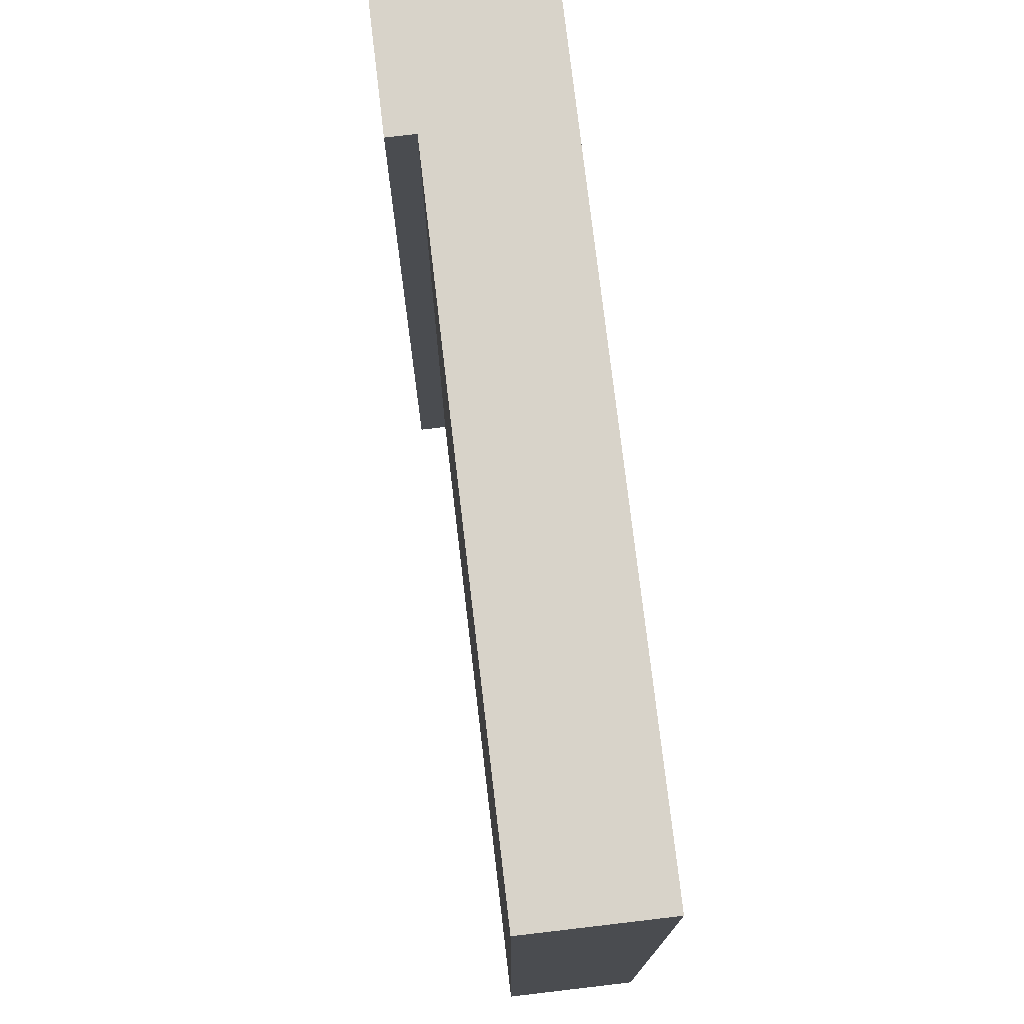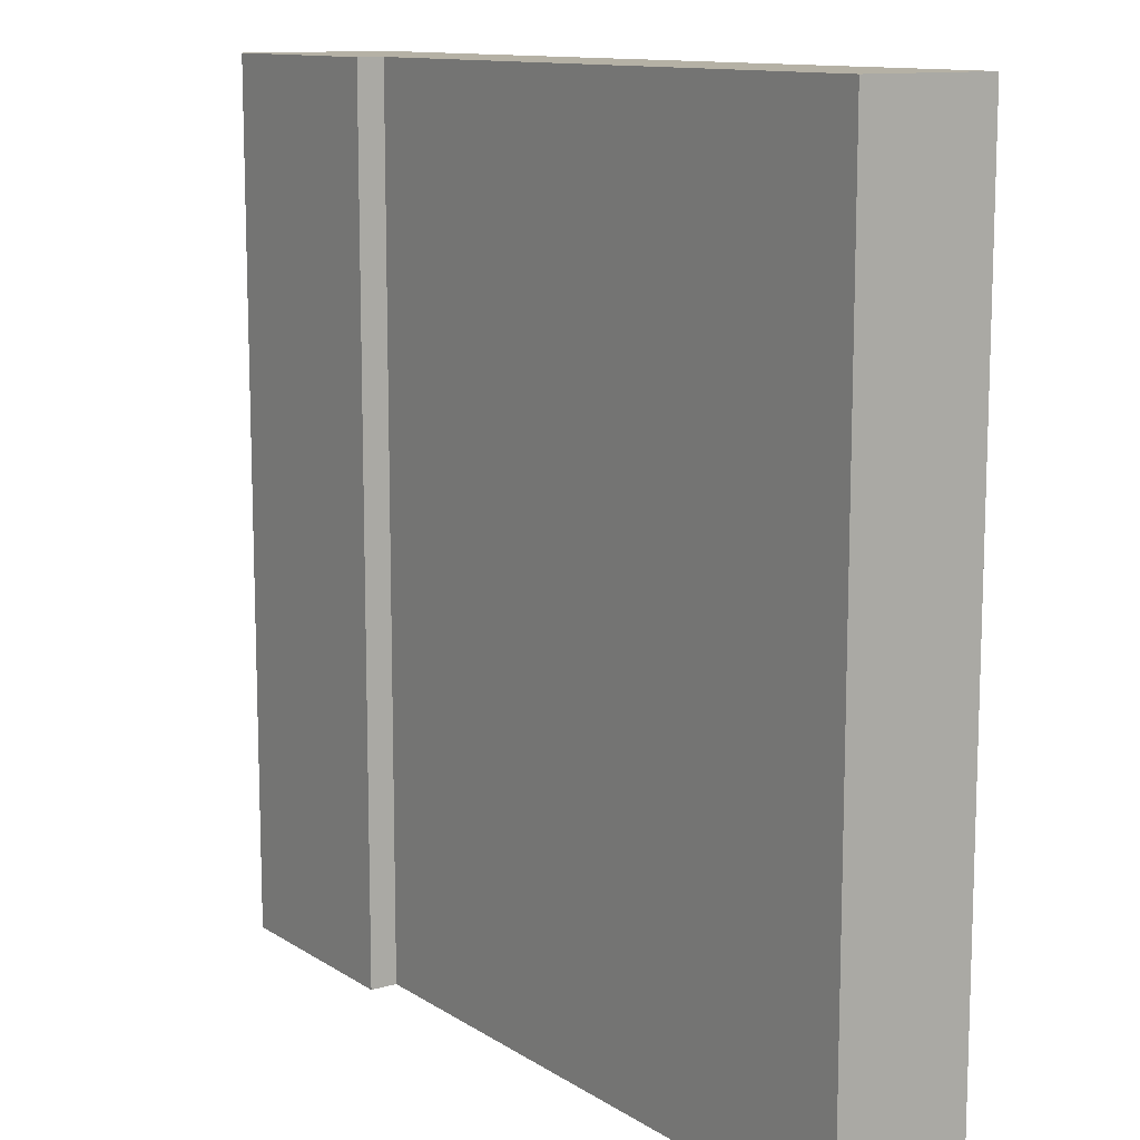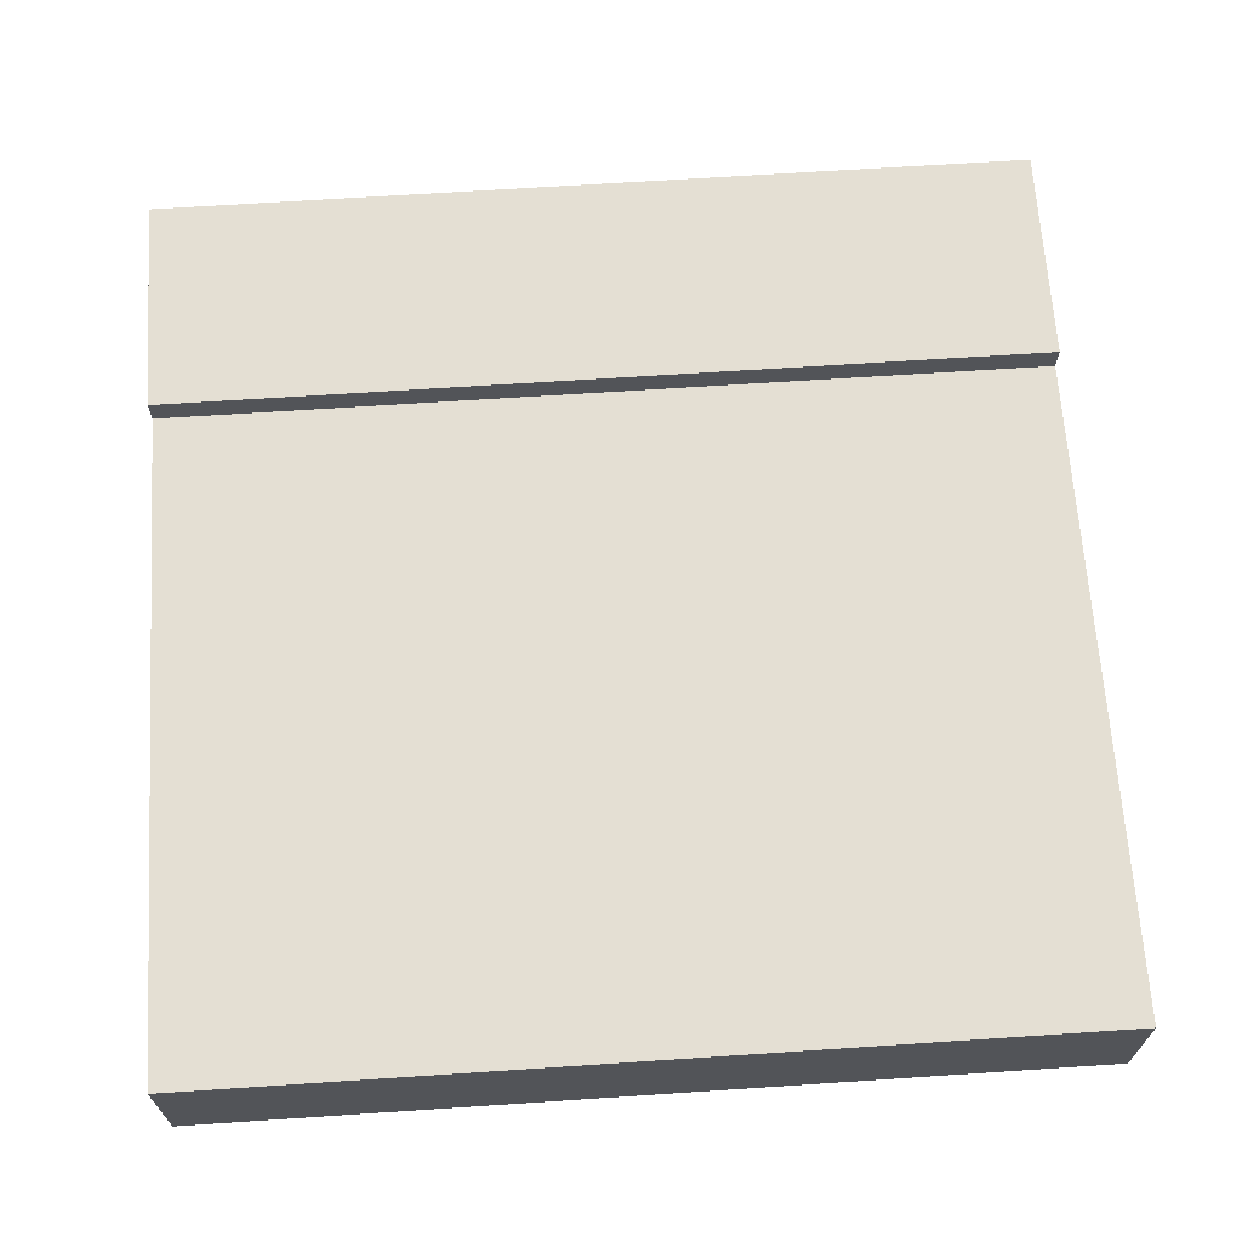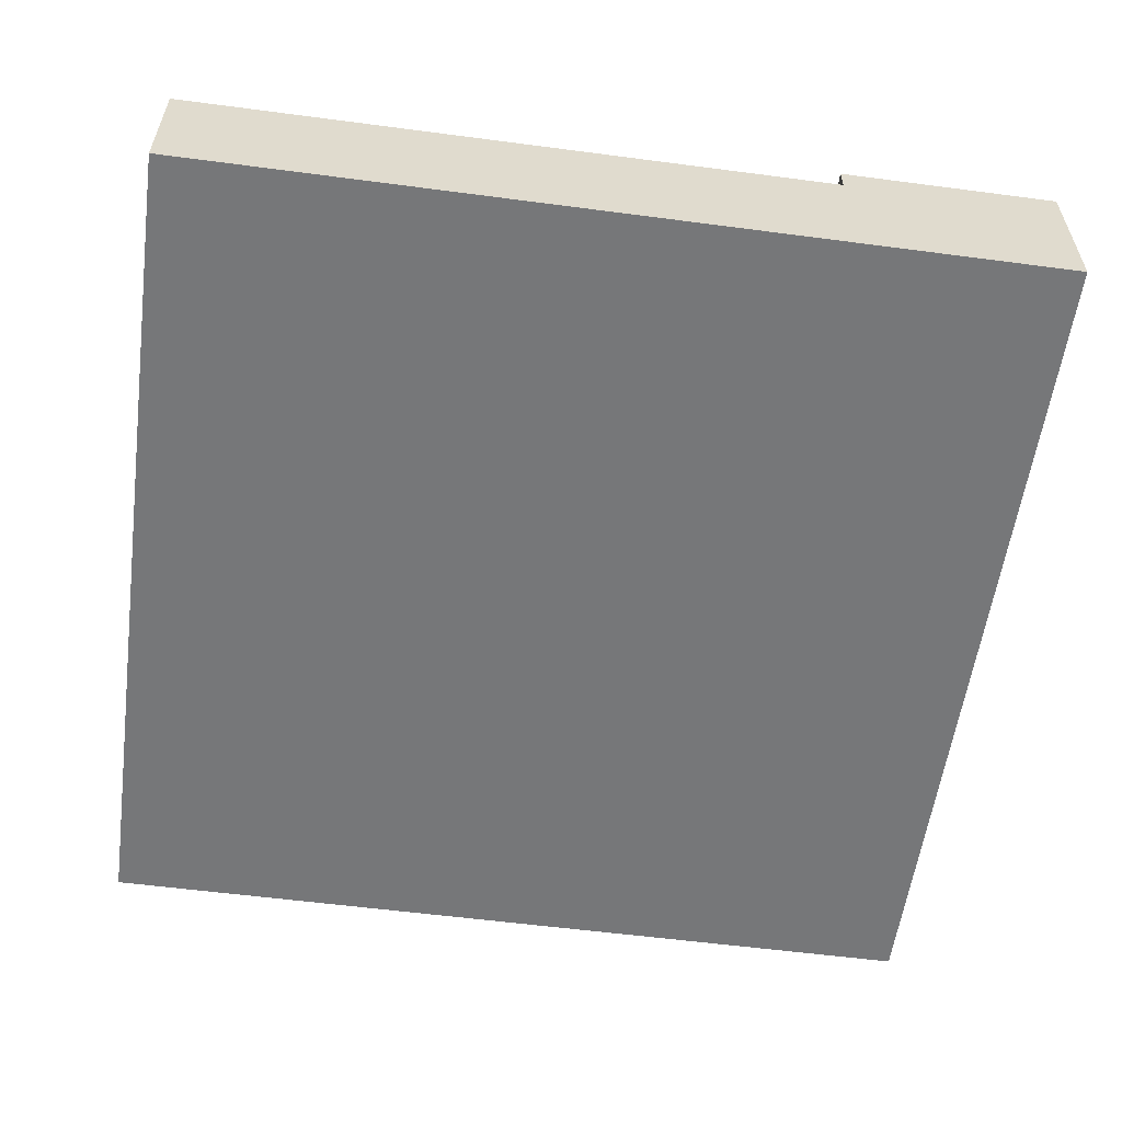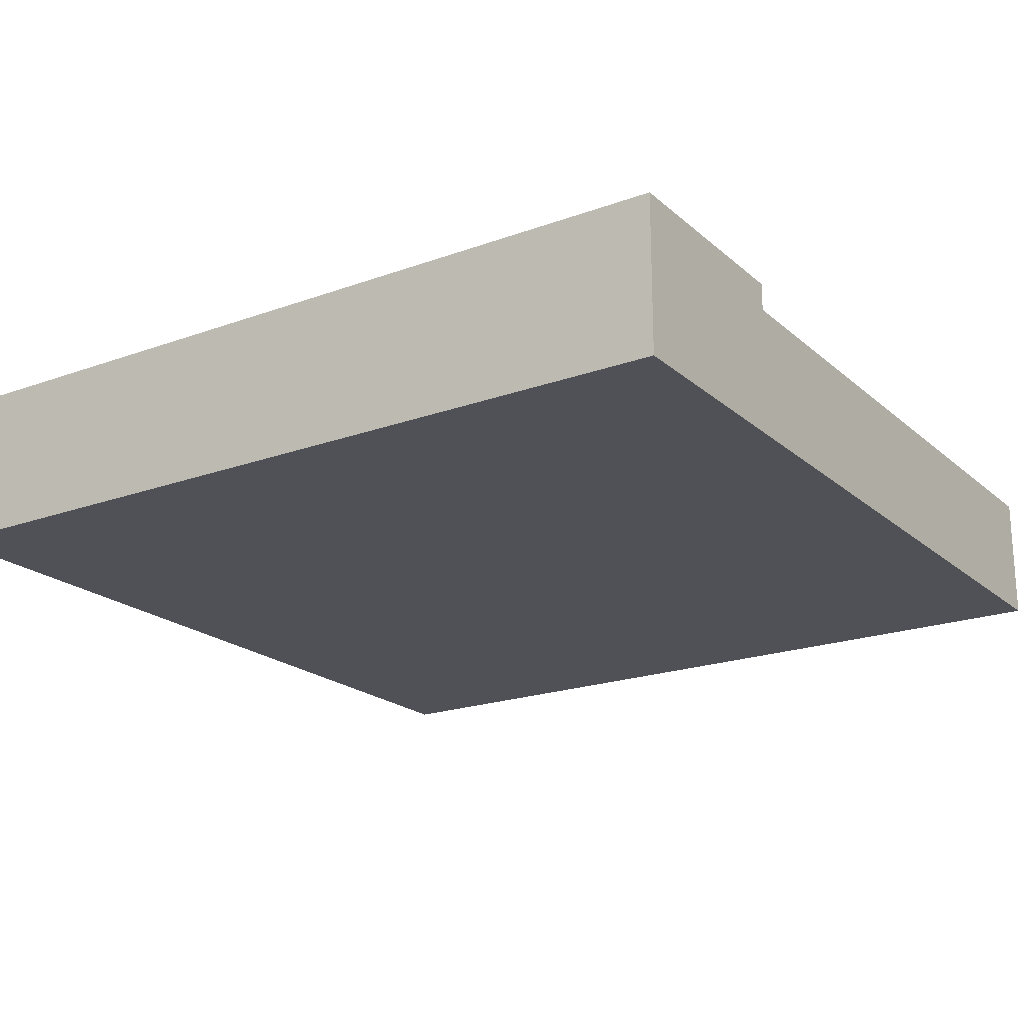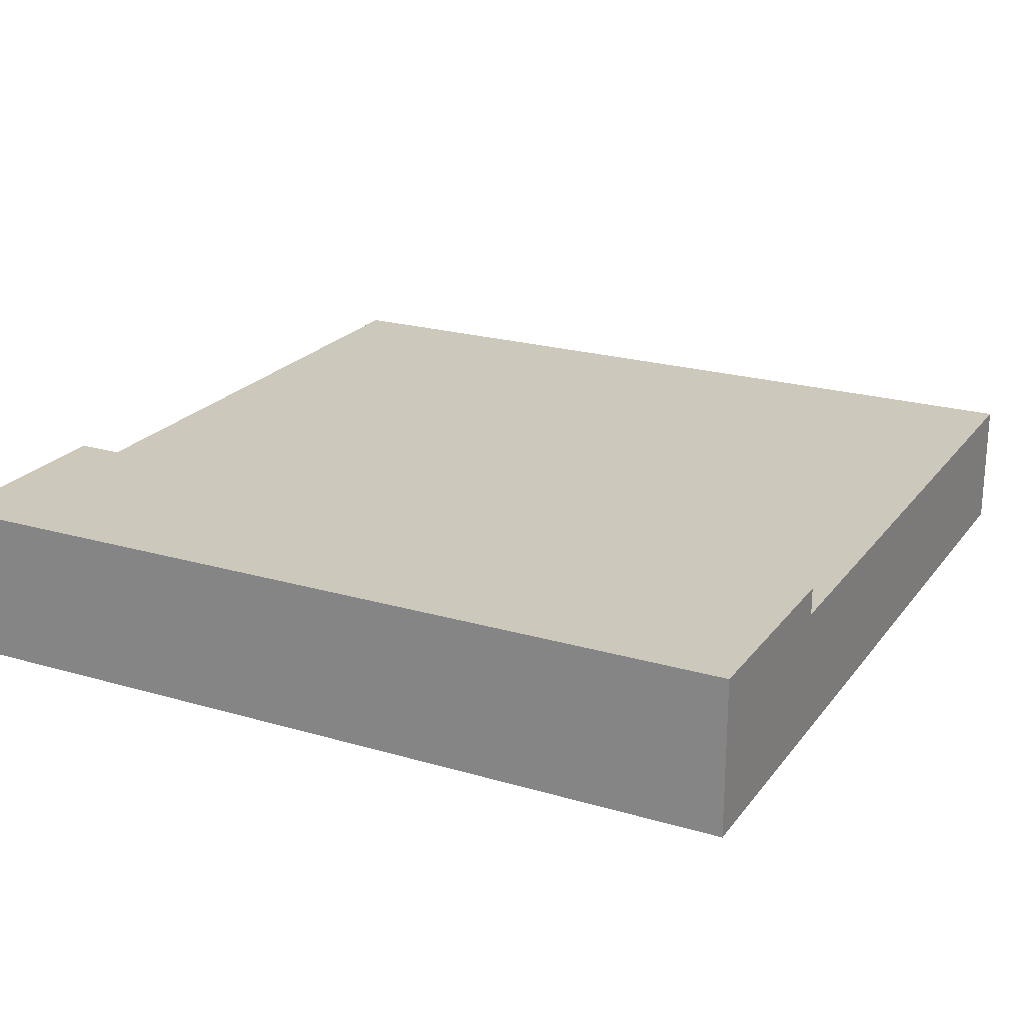
<metadata>
{"format":"obj","ext":"obj","renderer":"f3d","projection":"perspective","resolution":1024,"background":"white","views":[{"elev":76.0,"azim":-96.7,"up":"+Z"},{"elev":11.8,"azim":-124.3,"up":"+Z"},{"elev":66.8,"azim":-93.8,"up":"+Y"},{"elev":-57.1,"azim":-7.8,"up":"+Y"},{"elev":-20.4,"azim":123.5,"up":"+Y"},{"elev":22.1,"azim":117.0,"up":"+Y"}]}
</metadata>
<code>
g tile125
v -0.5 0.1517 -0.5
v -0.5 0 -0.5
v -0.125 0.1517 -0.5
v -0.125 1.211e-14 -0.5
v -0.5 0 0.5
v -0.5 0.1517 0.5
v 0.25 2.409e-14 0.5
v 0.25 0.1517 0.5
v 0.5 3.215e-14 0.5
v 0.25 0.1833 0.5
v 0.5 0.1833 0.5
v 0.5 0.1833 -0.5
v 0.25 0.1833 -0.5
v 0.5 3.233e-14 -0.5
v 0.25 0.1517 -0.5
v 0.25 2.427e-14 -0.5
f 3 2 1
f 2 3 4
f 6 2 5
f 2 6 1
f 7 6 5
f 6 7 8
f 6 3 1
f 3 6 8
f 9 8 7
f 8 9 10
f 10 9 11
f 13 11 12
f 11 13 10
f 14 11 9
f 11 14 12
f 10 15 8
f 15 10 13
f 9 16 14
f 16 9 4
f 4 9 2
f 2 9 5
f 5 9 7
f 12 15 13
f 15 12 16
f 16 12 14
f 8 15 3
f 15 4 3
f 4 15 16

</code>
